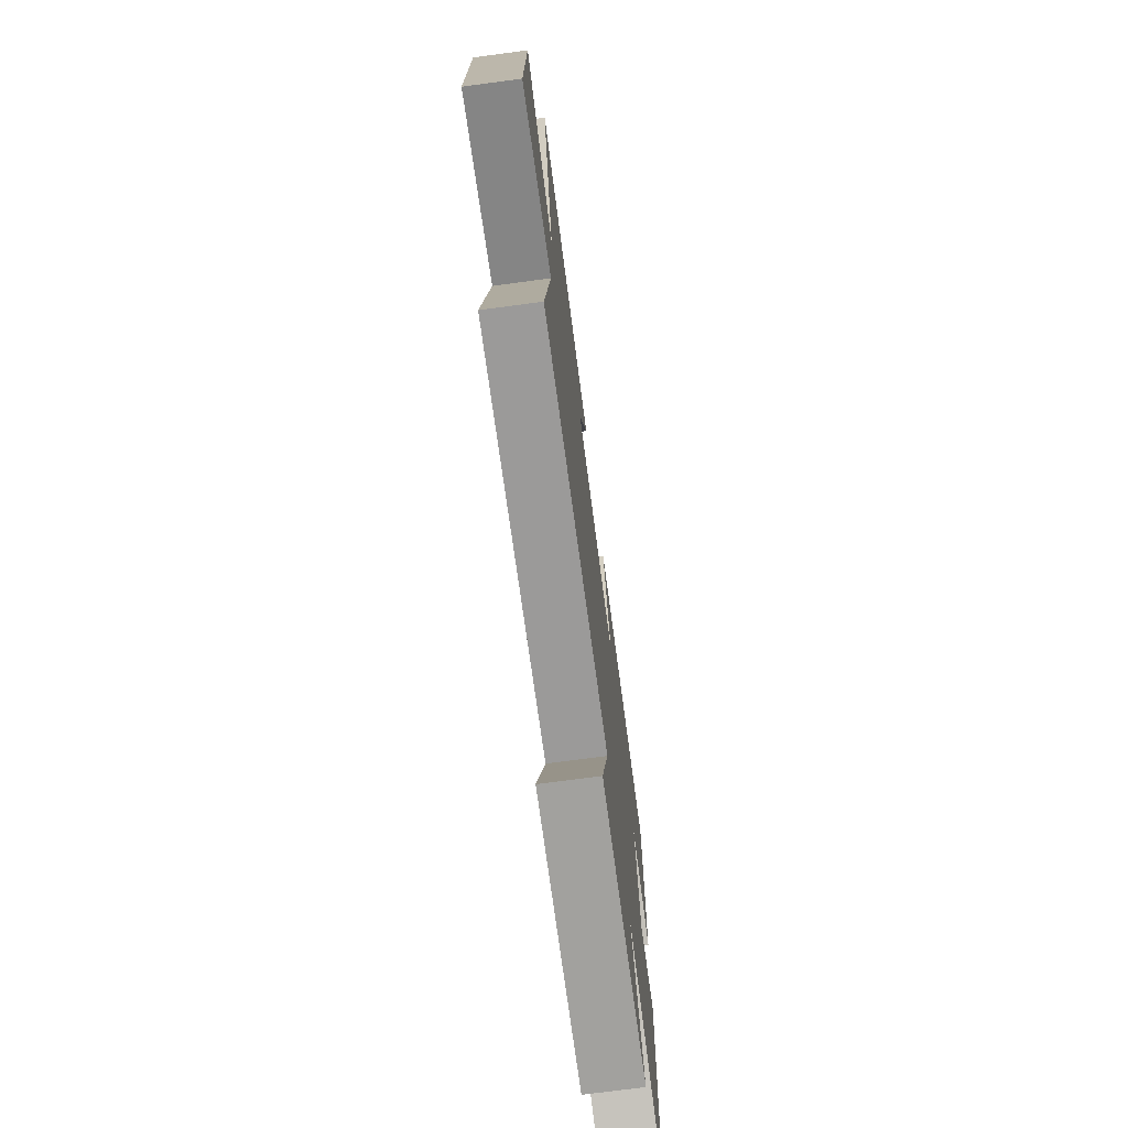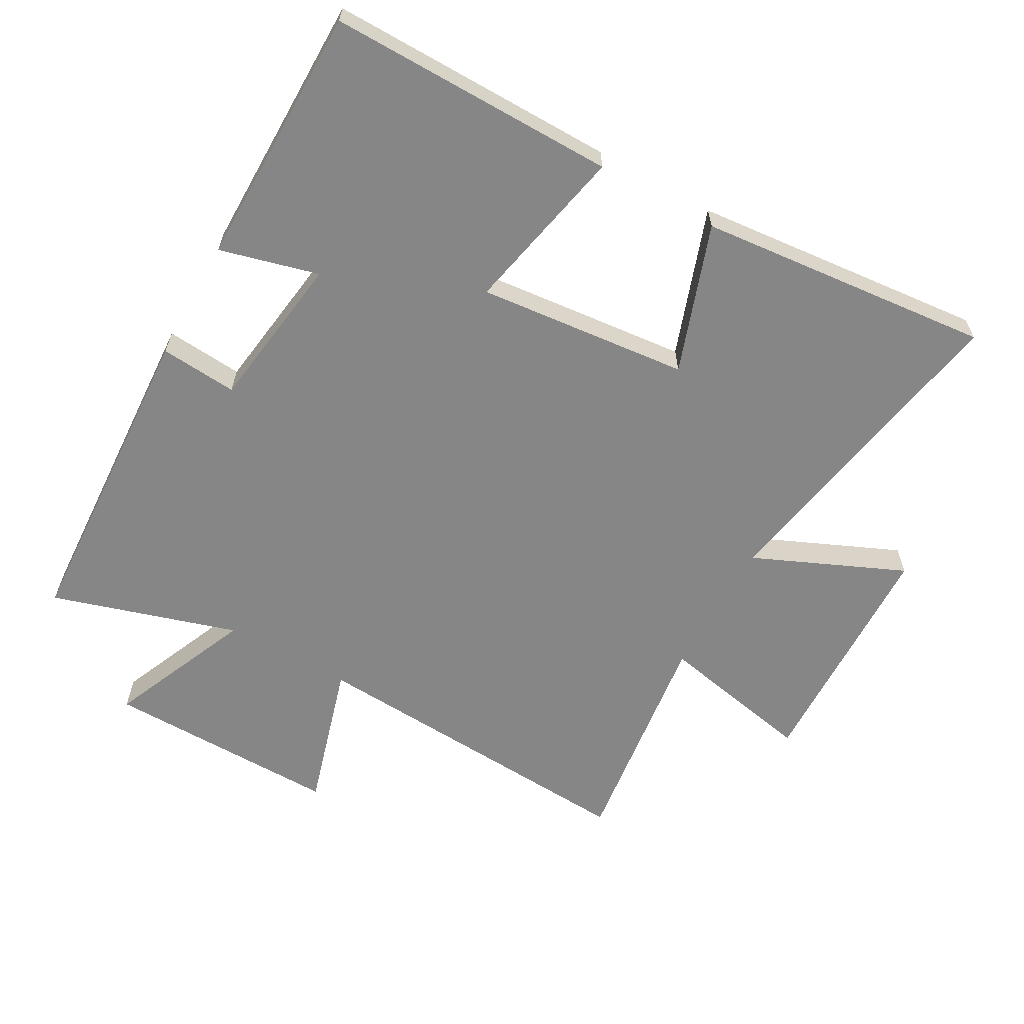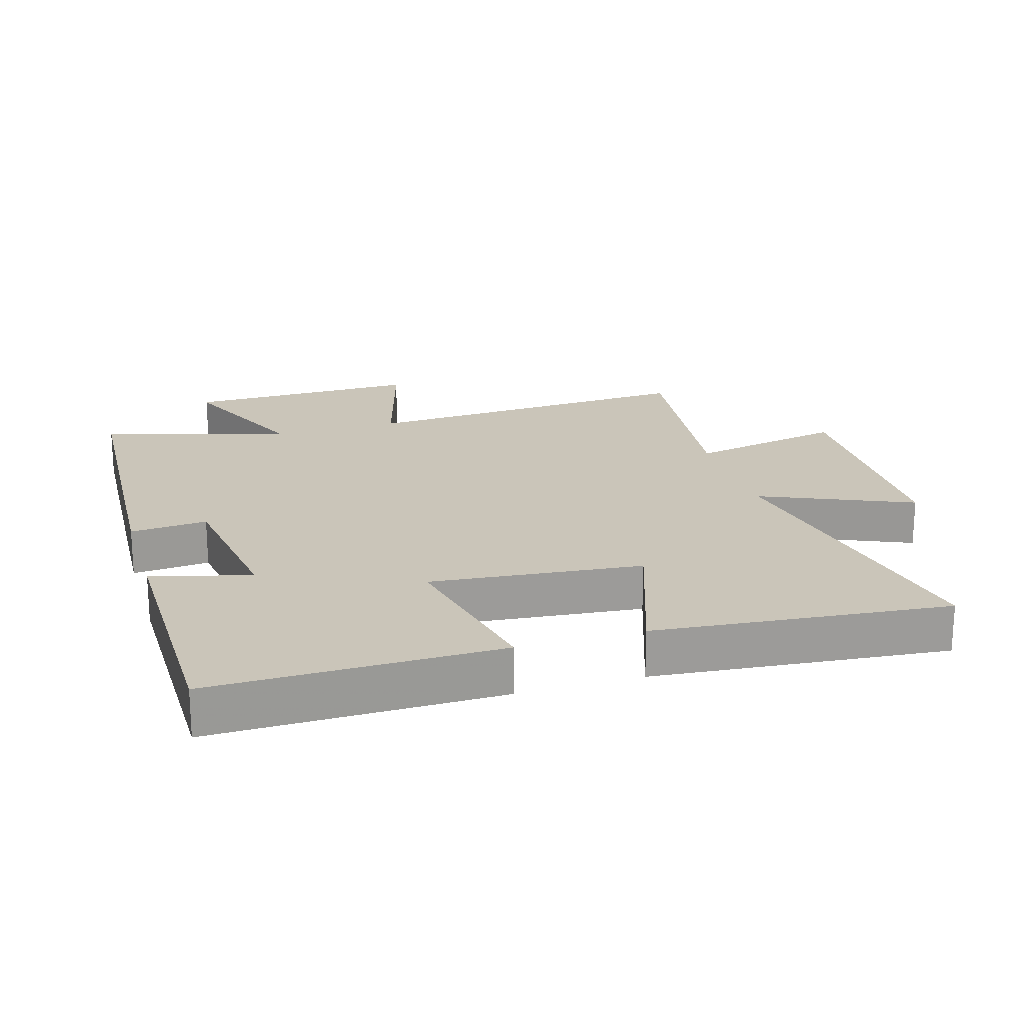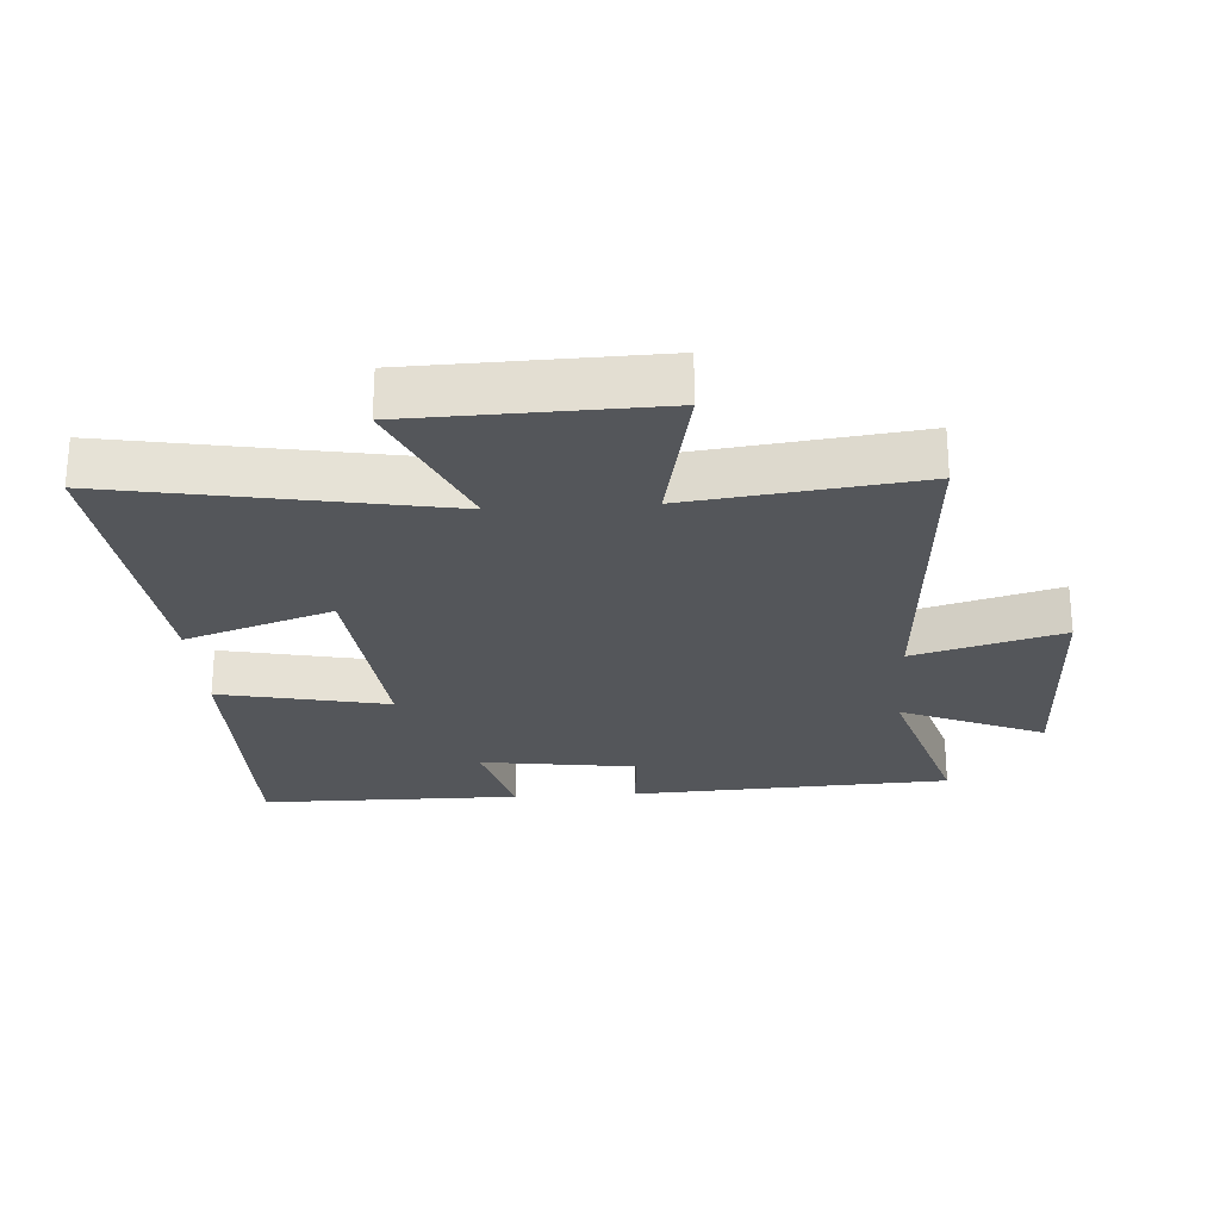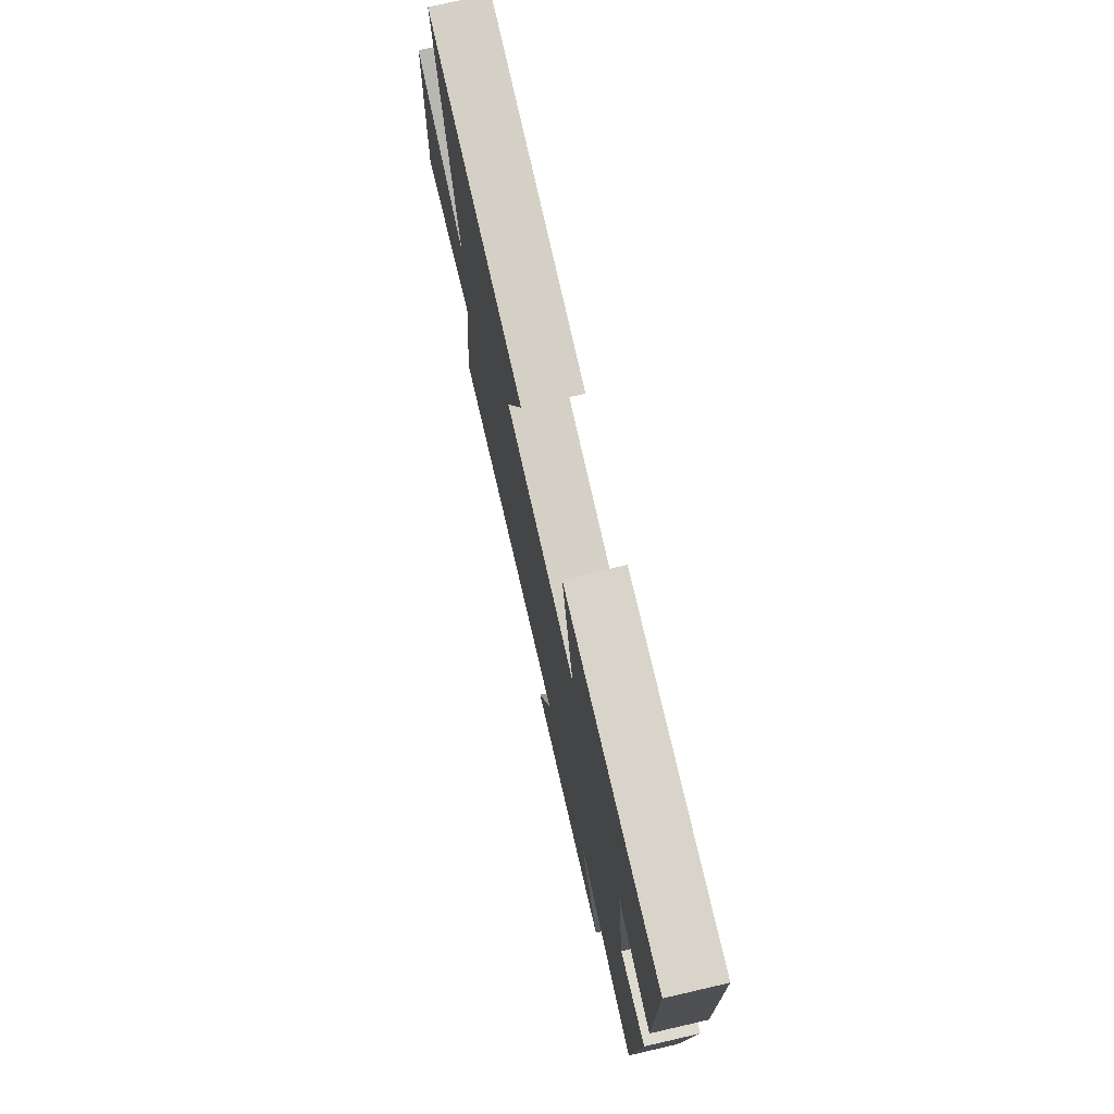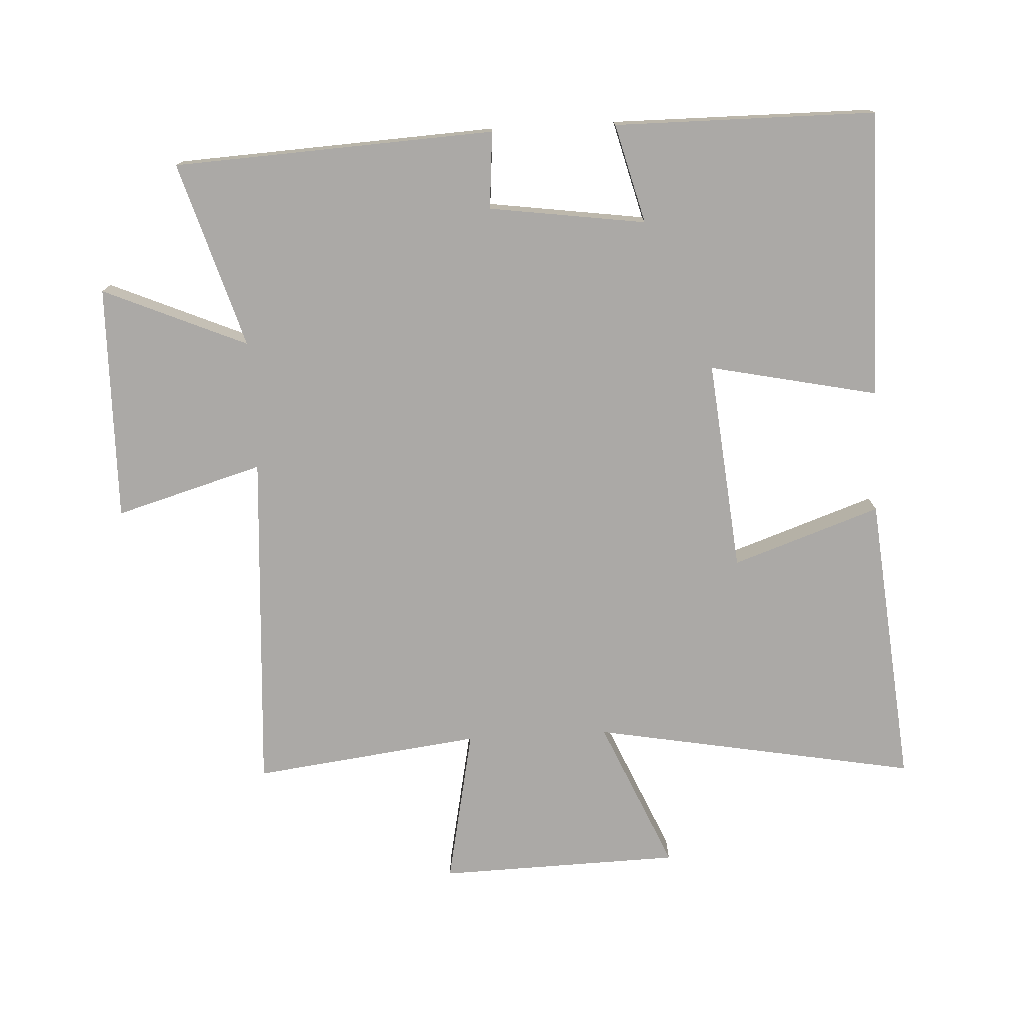
<metadata>
{"format":"obj","ext":"obj","renderer":"f3d","projection":"perspective","resolution":1024,"background":"white","views":[{"elev":-73.0,"azim":97.6,"up":"+Z"},{"elev":-62.1,"azim":-29.1,"up":"+Y"},{"elev":20.6,"azim":-16.7,"up":"+Y"},{"elev":-25.1,"azim":93.8,"up":"+Y"},{"elev":75.4,"azim":-103.0,"up":"+Z"},{"elev":-75.6,"azim":-87.0,"up":"+Y"}]}
</metadata>
<code>
v -0.498 0.07 0.505
v -0.054 0.07 0.5
v -0.109 0.07 0.24
v 0.217 0.07 0.272
v 0.138 0.07 0.5
v 0.591 0.07 0.543
v 0.5 0.07 0.042
v 0.732 0.07 0.143
v 0.742 0.07 -0.231
v 0.5 0.07 -0.182
v 0.544 0.07 -0.533
v 0.015 0.07 -0.5
v 0.081 0.07 -0.728
v -0.283 0.07 -0.722
v -0.187 0.07 -0.5
v -0.474 0.07 -0.587
v -0.5 0.07 -0.091
v -0.381 0.07 -0.101
v -0.347 0.07 0.141
v -0.5 0.07 0.101
v -0.498 0 0.505
v -0.054 0 0.5
v -0.109 0 0.24
v 0.217 0 0.272
v 0.138 0 0.5
v 0.591 0 0.543
v 0.5 0 0.042
v 0.732 0 0.143
v 0.742 0 -0.231
v 0.5 0 -0.182
v 0.544 0 -0.533
v 0.015 0 -0.5
v 0.081 0 -0.728
v -0.283 0 -0.722
v -0.187 0 -0.5
v -0.474 0 -0.587
v -0.5 0 -0.091
v -0.381 0 -0.101
v -0.347 0 0.141
v -0.5 0 0.101
f 1 2 3
f 20 1 3
f 19 20 3
f 18 19 3 4
f 15 16 17 18
f 15 18 4
f 12 13 14 15
f 12 15 4
f 10 11 12 4
f 7 8 9 10
f 7 10 4 5
f 5 6 7
f 23 22 21
f 23 21 40
f 23 40 39
f 24 23 39 38
f 38 37 36 35
f 24 38 35
f 35 34 33 32
f 24 35 32
f 24 32 31 30
f 30 29 28 27
f 25 24 30 27
f 27 26 25
f 1 21 22 2
f 2 22 23 3
f 3 23 24 4
f 4 24 25 5
f 5 25 26 6
f 6 26 27 7
f 7 27 28 8
f 8 28 29 9
f 9 29 30 10
f 10 30 31 11
f 11 31 32 12
f 12 32 33 13
f 13 33 34 14
f 14 34 35 15
f 15 35 36 16
f 16 36 37 17
f 17 37 38 18
f 18 38 39 19
f 19 39 40 20
f 20 40 21 1

</code>
